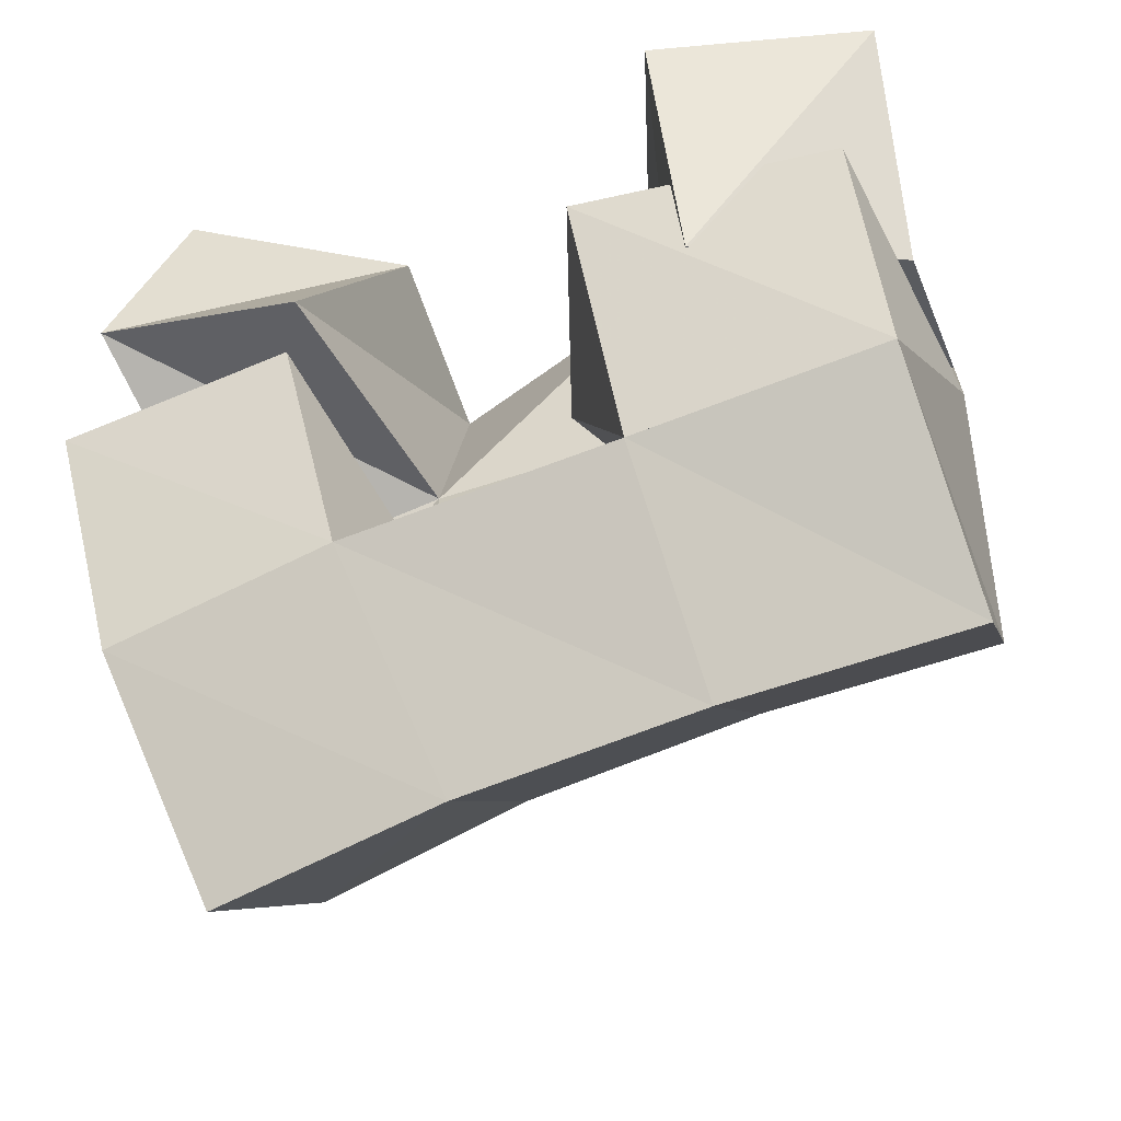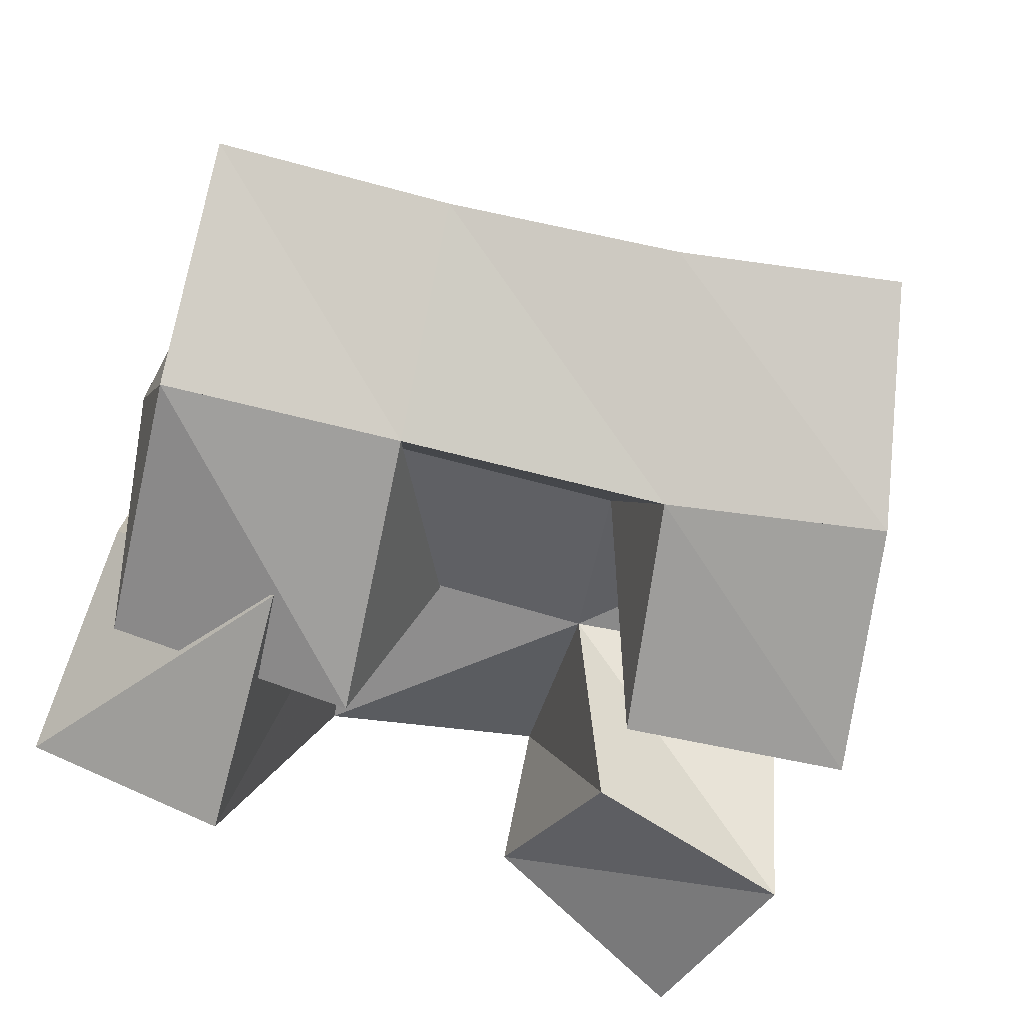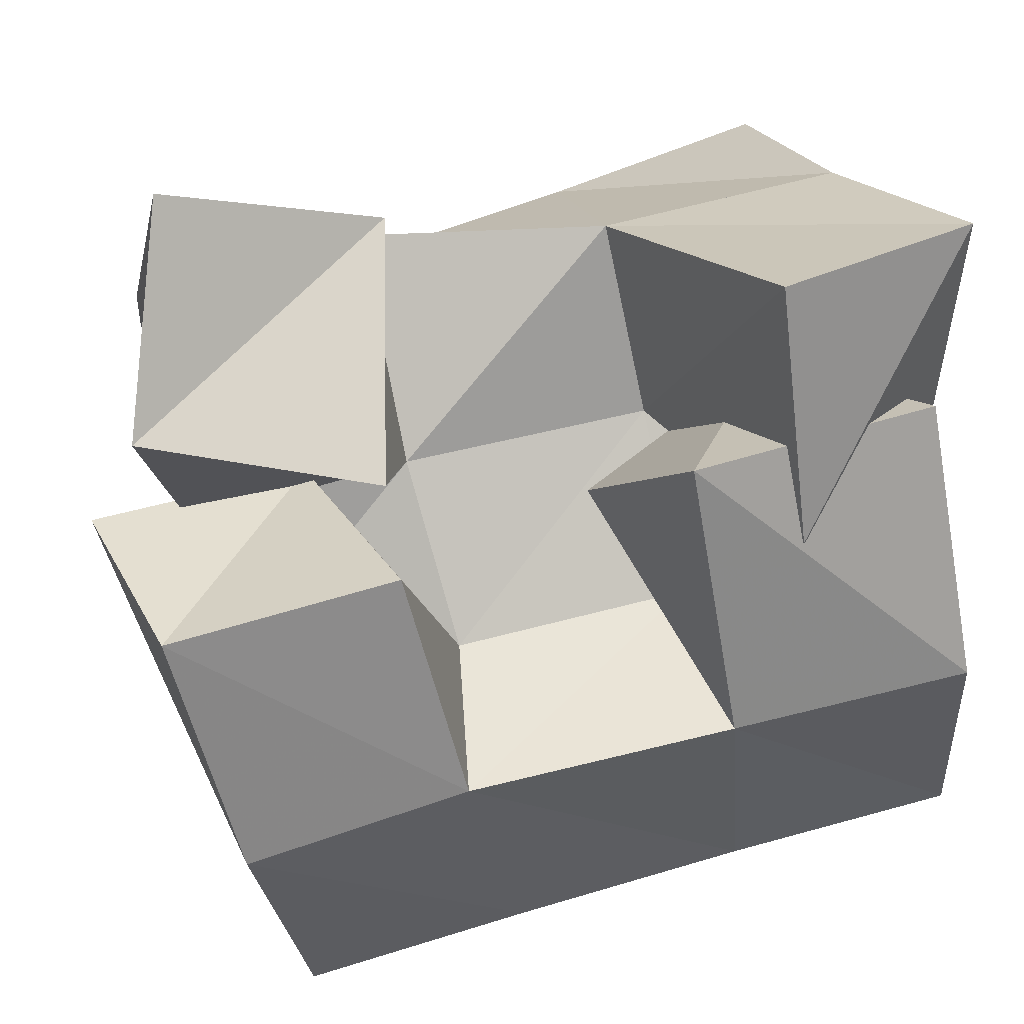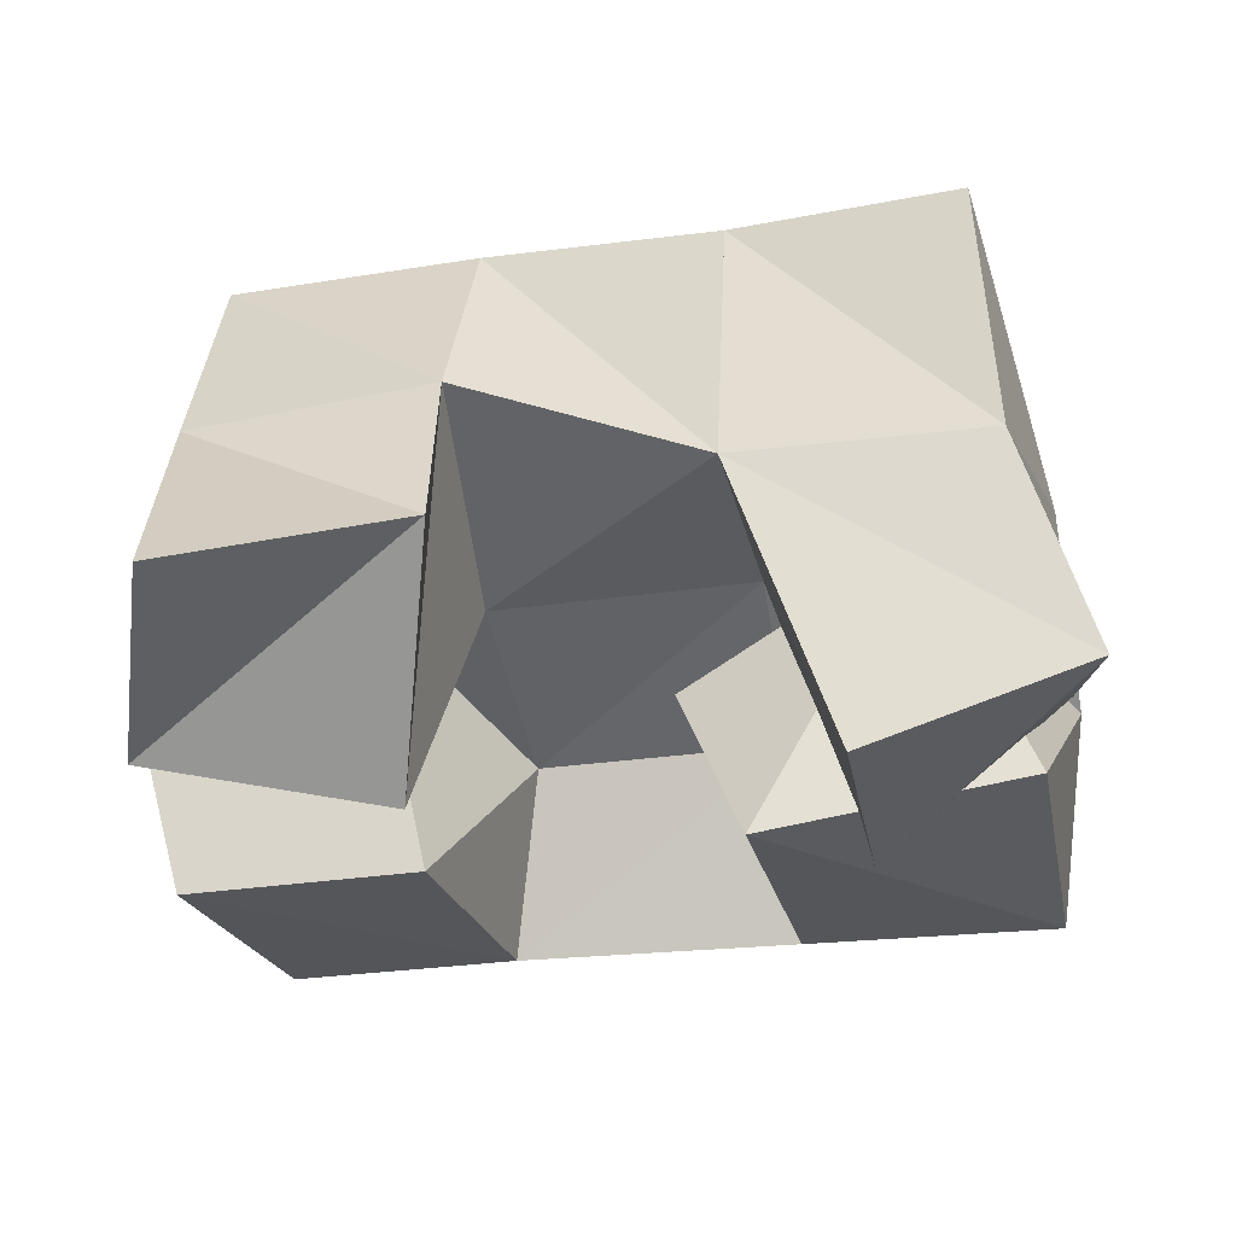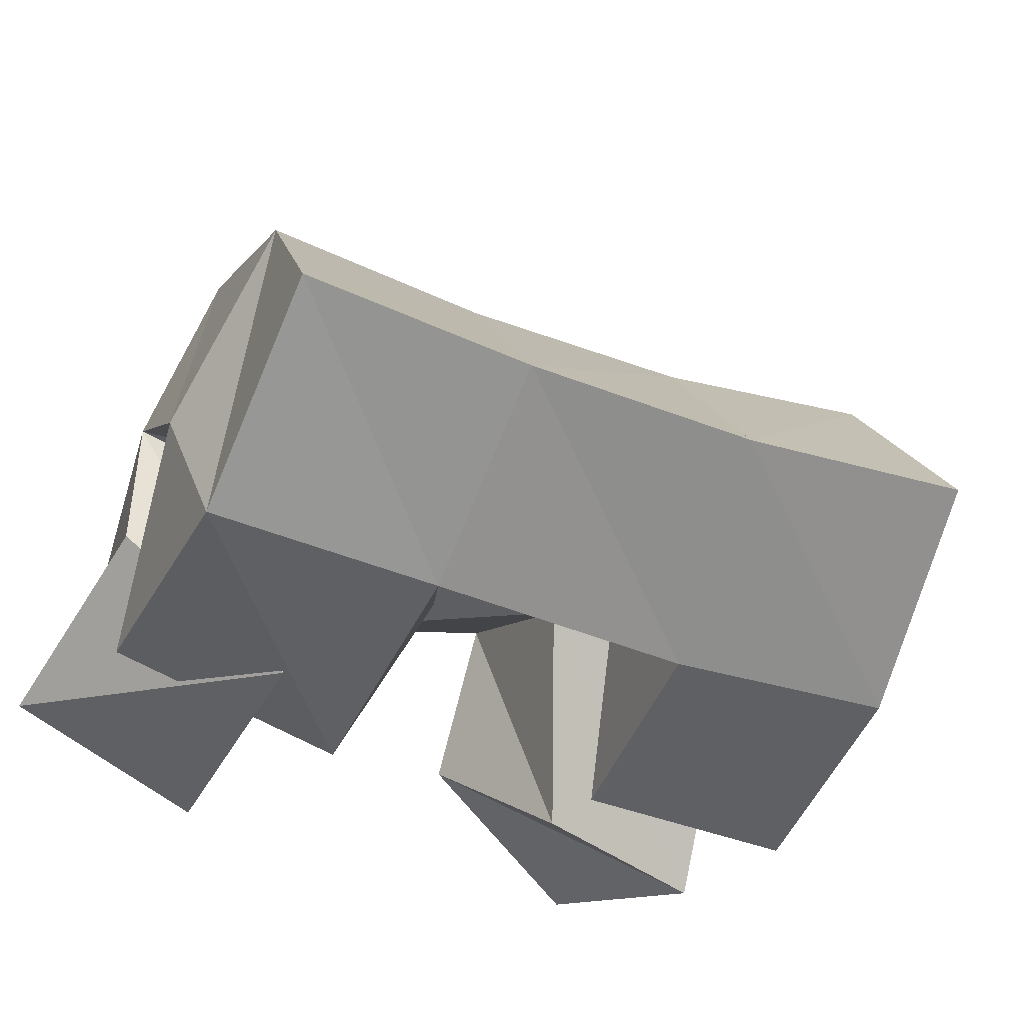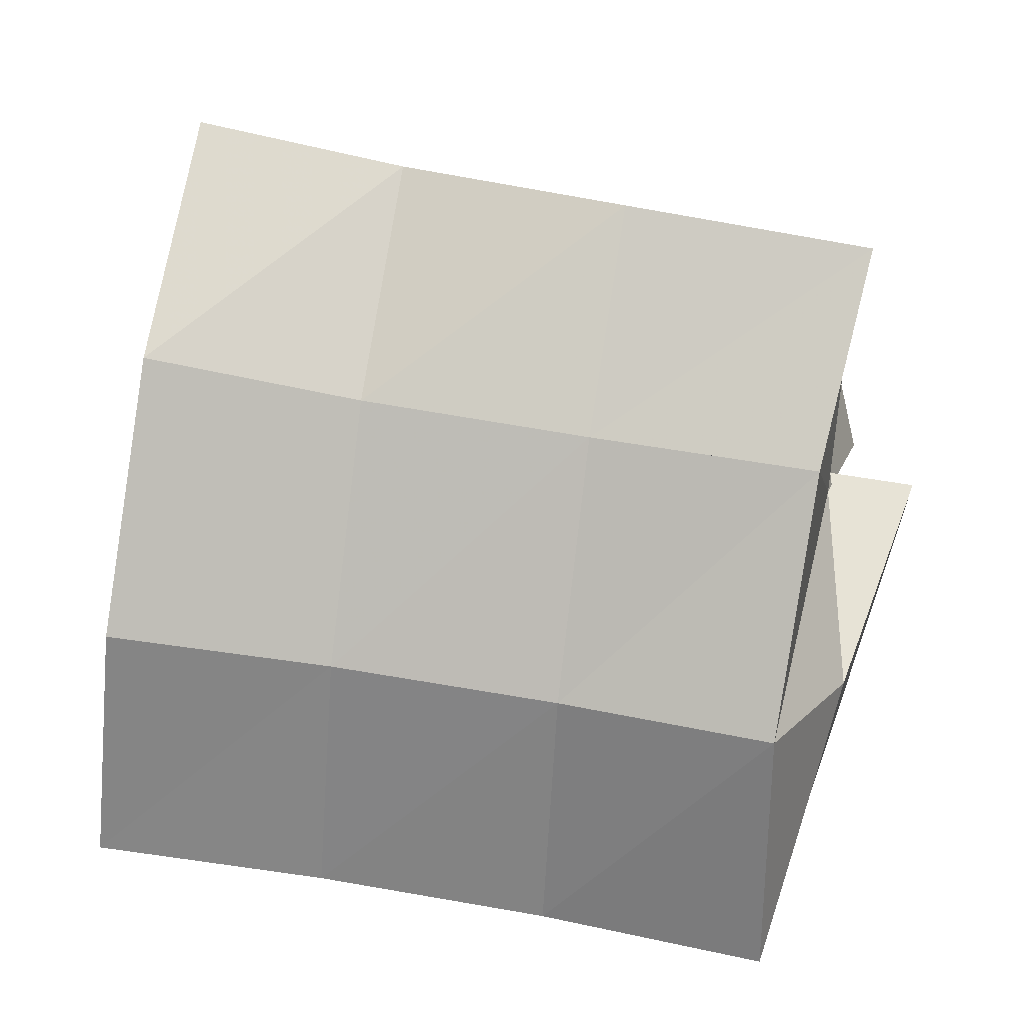
<metadata>
{"format":"obj","ext":"obj","renderer":"f3d","projection":"perspective","resolution":1024,"background":"white","views":[{"elev":-37.2,"azim":20.9,"up":"+Z"},{"elev":-71.4,"azim":157.9,"up":"+Y"},{"elev":27.2,"azim":-11.8,"up":"+Z"},{"elev":-25.1,"azim":2.5,"up":"+Y"},{"elev":-44.0,"azim":146.0,"up":"+Y"},{"elev":-30.8,"azim":-178.9,"up":"+Z"}]}
</metadata>
<code>
v 0.6602 0.129 0.1825
v 0.6577 0.175 0.1434
v 0.6518 0.1107 0.1387
v 0.6647 0.1533 0.0995
v 0.7067 0.1437 0.1687
v 0.7068 0.1797 0.1515
v 0.6998 0.1058 0.1277
v 0.7117 0.1534 0.109
v 0.7477 0.1363 0.1068
v 0.7698 0.137 0.07925
v 0.7604 0.1 0.1276
v 0.7713 0.1 0.06639
v 0.7927 0.1596 0.1226
v 0.8261 0.138 0.09032
v 0.8135 0.1088 0.1327
v 0.8222 0.1 0.07379
v 0.7772 0.1 0.1652
v 0.7568 0.1608 0.1568
v 0.7841 0.1 0.1089
v 0.7649 0.1557 0.1151
v 0.8207 0.1149 0.1693
v 0.8068 0.1606 0.1652
v 0.8209 0.1293 0.1189
v 0.8199 0.1657 0.1216
v 0.6436 0.1423 0.1076
v 0.6636 0.1471 0.05401
v 0.6541 0.1 0.1004
v 0.6682 0.1007 0.04636
v 0.6898 0.1549 0.1084
v 0.7195 0.1357 0.07229
v 0.7016 0.1007 0.1094
v 0.7146 0.1 0.05844
v 0.6602 0.22 0.1179
v 0.6724 0.202 0.07477
v 0.7112 0.2194 0.1304
v 0.7194 0.1995 0.08527
v 0.7587 0.2148 0.1452
v 0.7673 0.1995 0.09505
v 0.8035 0.2138 0.1591
v 0.8133 0.2038 0.1036
v 0.682 0.171 0.02812
v 0.7265 0.1673 0.03962
v 0.7746 0.1675 0.04868
v 0.8226 0.17 0.05495
v 0.6832 0.1218 -0.000721
v 0.7303 0.1199 0.01089
v 0.7795 0.1209 0.01984
v 0.829 0.1233 0.0266
f 1 2 4
f 3 1 4
f 2 6 8
f 4 2 8
f 6 5 7
f 8 6 7
f 5 1 3
f 7 5 3
f 8 7 3
f 4 8 3
f 2 1 5
f 6 2 5
f 9 10 12
f 11 9 12
f 10 14 16
f 12 10 16
f 14 13 15
f 16 14 15
f 13 9 11
f 15 13 11
f 16 15 11
f 12 16 11
f 10 9 13
f 14 10 13
f 17 18 20
f 19 17 20
f 18 22 24
f 20 18 24
f 22 21 23
f 24 22 23
f 21 17 19
f 23 21 19
f 24 23 19
f 20 24 19
f 18 17 21
f 22 18 21
f 25 26 28
f 27 25 28
f 26 30 32
f 28 26 32
f 30 29 31
f 32 30 31
f 29 25 27
f 31 29 27
f 32 31 27
f 28 32 27
f 26 25 29
f 30 26 29
f 2 33 34
f 4 2 34
f 33 35 36
f 34 33 36
f 35 6 8
f 36 35 8
f 6 2 4
f 8 6 4
f 36 8 4
f 34 36 4
f 33 2 6
f 35 33 6
f 6 35 36
f 8 6 36
f 35 37 38
f 36 35 38
f 37 18 20
f 38 37 20
f 18 6 8
f 20 18 8
f 38 20 8
f 36 38 8
f 35 6 18
f 37 35 18
f 18 37 38
f 20 18 38
f 37 39 40
f 38 37 40
f 39 22 24
f 40 39 24
f 22 18 20
f 24 22 20
f 40 24 20
f 38 40 20
f 37 18 22
f 39 37 22
f 4 34 41
f 26 4 41
f 34 36 42
f 41 34 42
f 36 8 30
f 42 36 30
f 8 4 26
f 30 8 26
f 42 30 26
f 41 42 26
f 34 4 8
f 36 34 8
f 8 36 42
f 30 8 42
f 36 38 43
f 42 36 43
f 38 20 10
f 43 38 10
f 20 8 30
f 10 20 30
f 43 10 30
f 42 43 30
f 36 8 20
f 38 36 20
f 20 38 43
f 10 20 43
f 38 40 44
f 43 38 44
f 40 24 14
f 44 40 14
f 24 20 10
f 14 24 10
f 44 14 10
f 43 44 10
f 38 20 24
f 40 38 24
f 26 41 45
f 28 26 45
f 41 42 46
f 45 41 46
f 42 30 32
f 46 42 32
f 30 26 28
f 32 30 28
f 46 32 28
f 45 46 28
f 41 26 30
f 42 41 30
f 30 42 46
f 32 30 46
f 42 43 47
f 46 42 47
f 43 10 12
f 47 43 12
f 10 30 32
f 12 10 32
f 47 12 32
f 46 47 32
f 42 30 10
f 43 42 10
f 10 43 47
f 12 10 47
f 43 44 48
f 47 43 48
f 44 14 16
f 48 44 16
f 14 10 12
f 16 14 12
f 48 16 12
f 47 48 12
f 43 10 14
f 44 43 14

</code>
